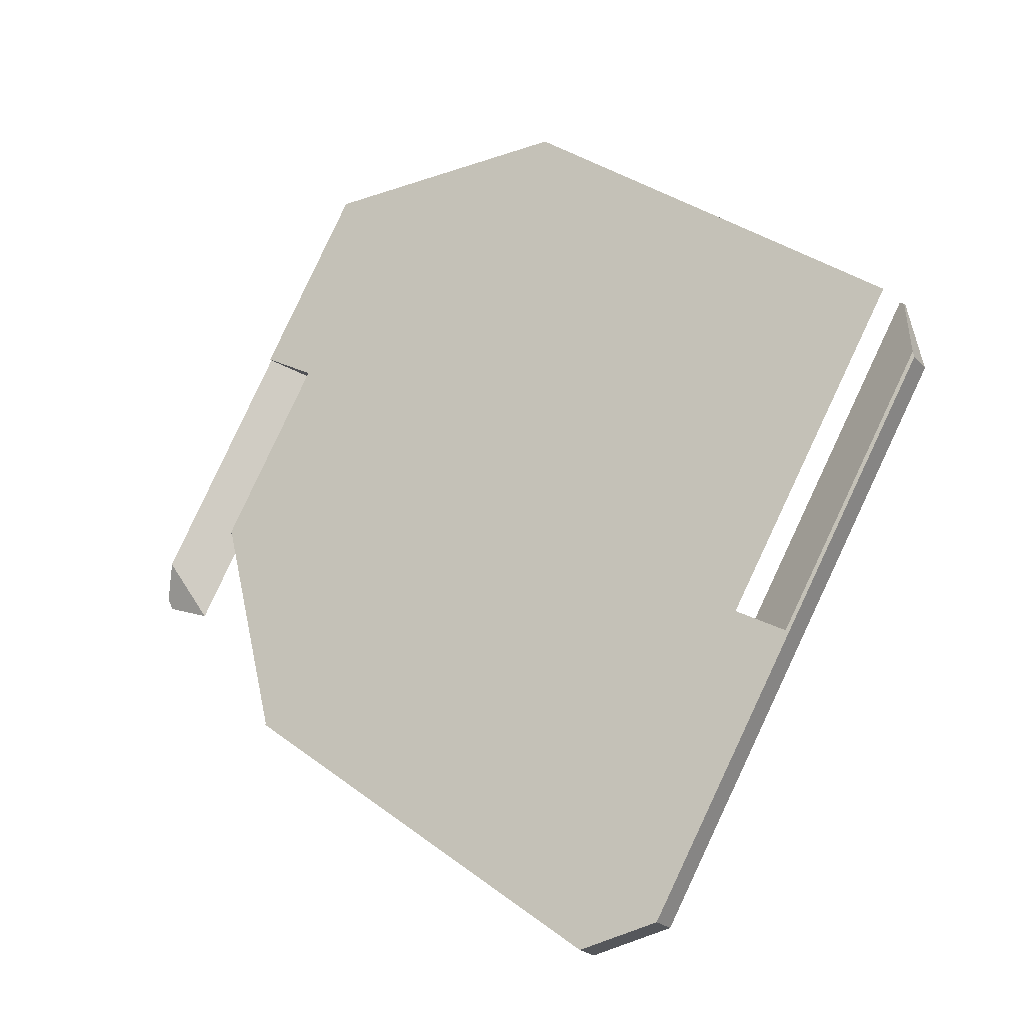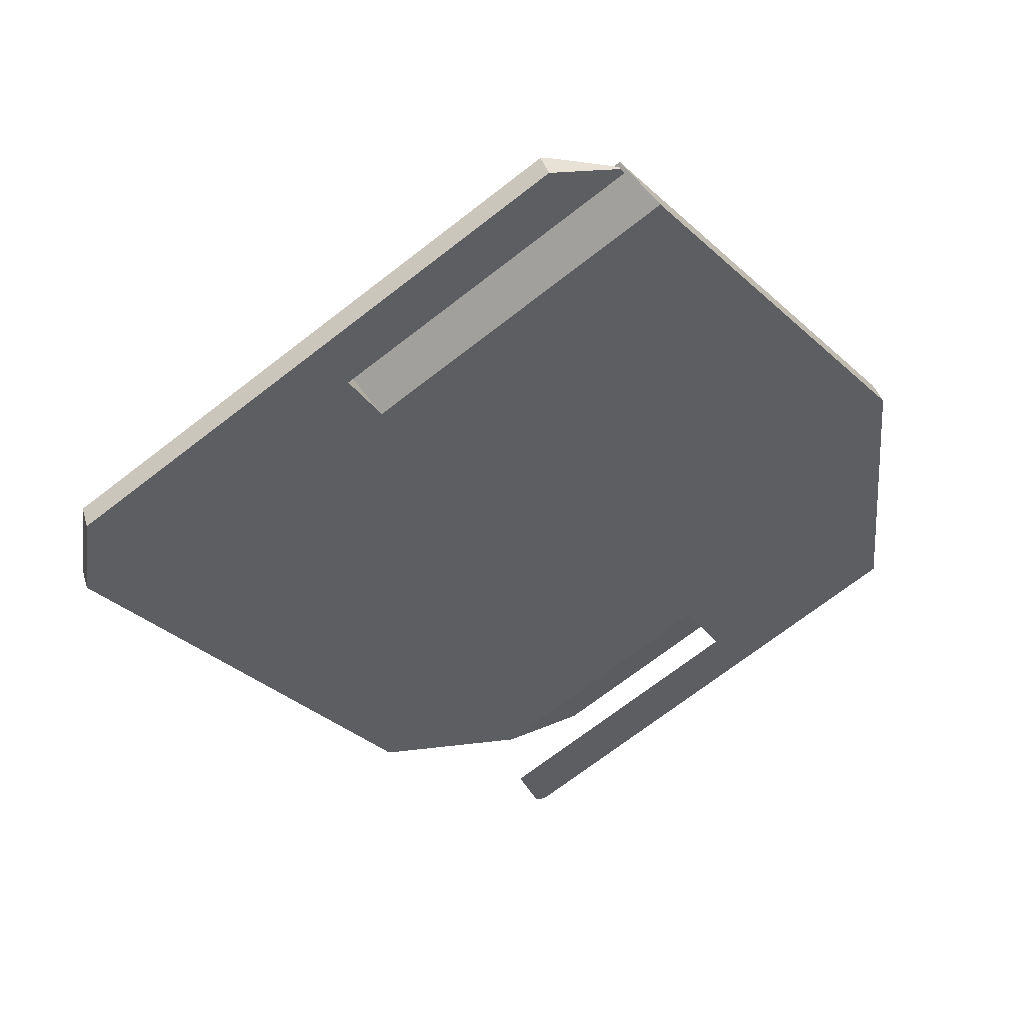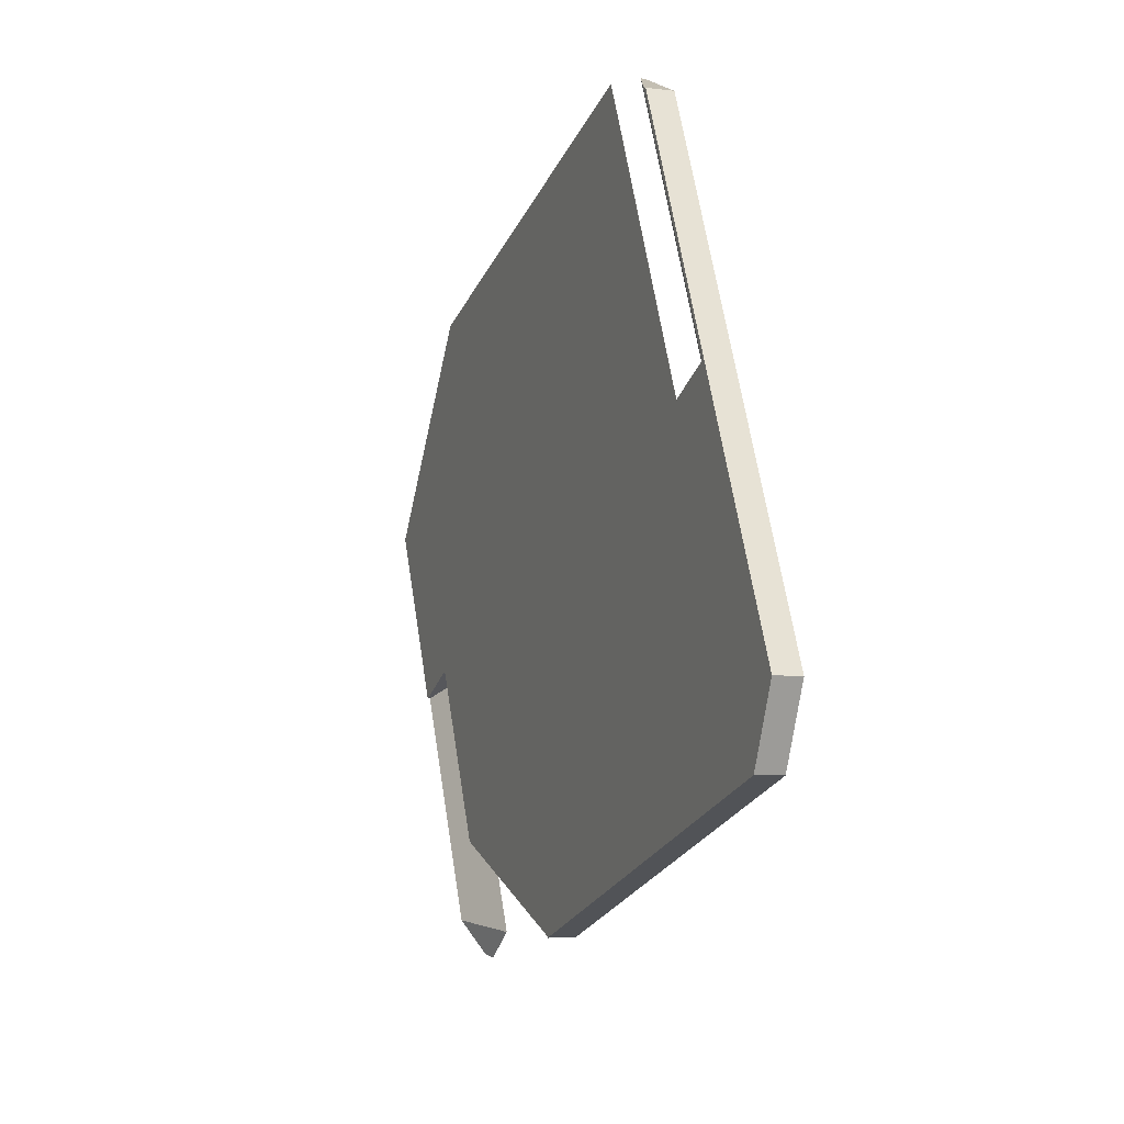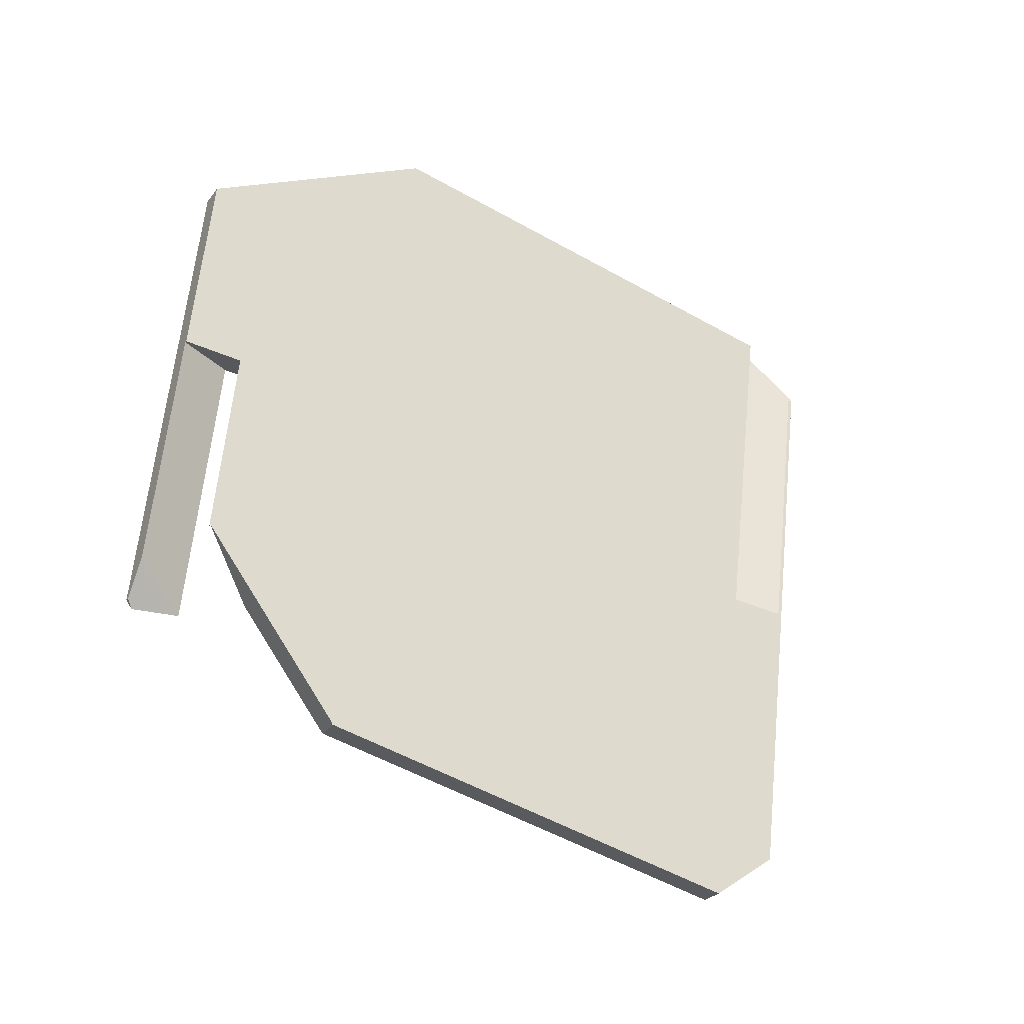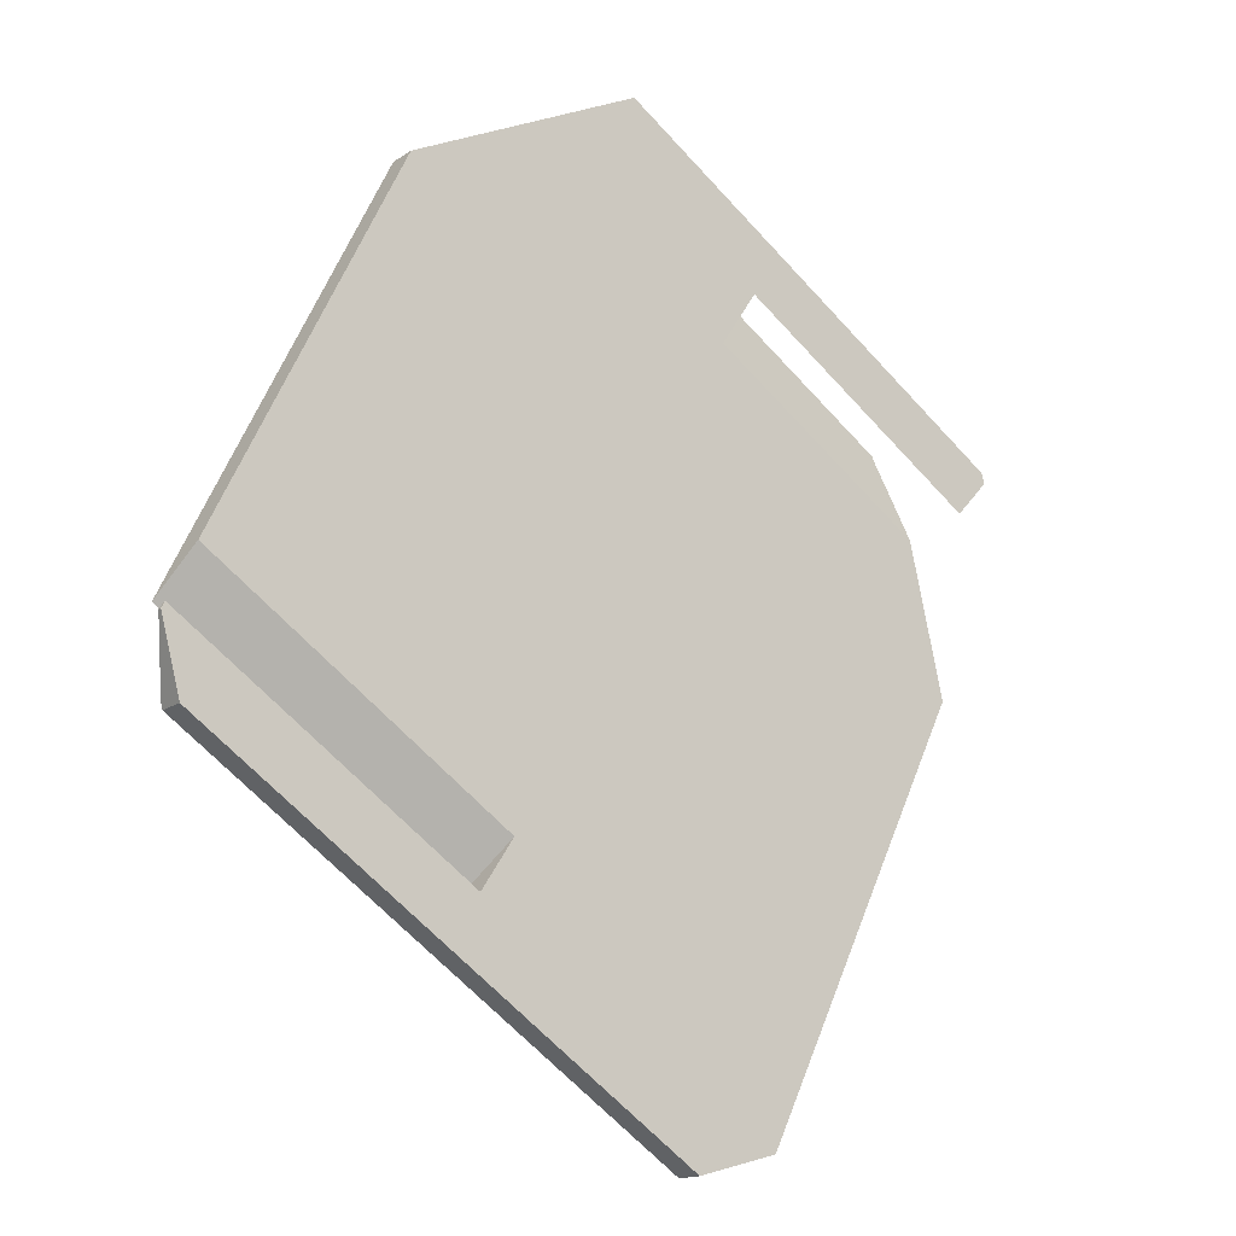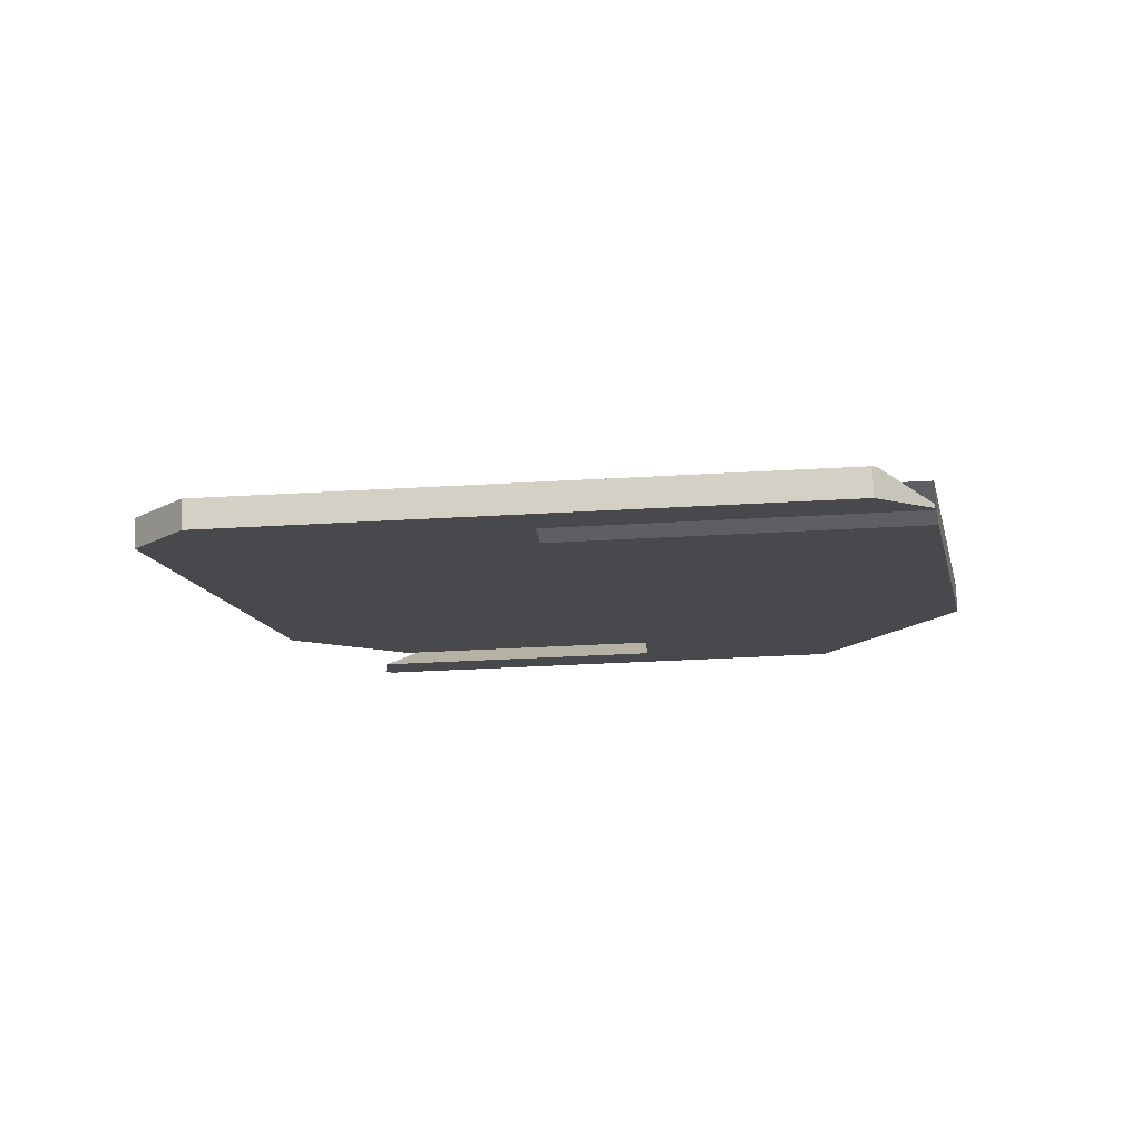
<metadata>
{"format":"obj","ext":"obj","renderer":"f3d","projection":"perspective","resolution":1024,"background":"white","views":[{"elev":-45.4,"azim":53.1,"up":"+Y"},{"elev":-71.6,"azim":82.6,"up":"+Z"},{"elev":-73.8,"azim":102.3,"up":"+Y"},{"elev":61.2,"azim":-39.3,"up":"+Z"},{"elev":8.7,"azim":161.8,"up":"+Y"},{"elev":-40.3,"azim":49.0,"up":"+Z"}]}
</metadata>
<code>
v 0.1752 -0.4094 -0.1308
v 0.3273 -0.2574 -0.1308
v 0.1786 -0.4128 -0.1219
v 0.3307 -0.2608 -0.1219
v 0.2166 -0.3748 -0.1219
v 0.2547 -0.3368 -0.1219
v 0.2927 -0.2988 -0.1219
v 0.2893 -0.2954 -0.1308
v 0.2513 -0.3334 -0.1308
v 0.2132 -0.3714 -0.1308
v 0.1468 -0.4094 -0.1199
v 0.1752 -0.4094 -0.1308
v 0.1502 -0.4128 -0.111
v 0.1786 -0.4128 -0.1219
v 0.1597 -0.4128 -0.1146
v 0.1691 -0.4128 -0.1183
v 0.1657 -0.4094 -0.1272
v 0.1563 -0.4094 -0.1236
v 0.2415 -0.3215 -0.111
v 0.2264 -0.3064 -0.111
v 0.2493 -0.2836 -0.111
v 0.2721 -0.2607 -0.111
v 0.2949 -0.2379 -0.111
v 0.3178 -0.2151 -0.111
v 0.3312 -0.2319 -0.111
v 0.3088 -0.2543 -0.111
v 0.2863 -0.2767 -0.111
v 0.2639 -0.2991 -0.111
v 0.2548 -0.3348 -0.1212
v 0.2397 -0.3197 -0.1212
v 0.2621 -0.2974 -0.1212
v 0.2844 -0.275 -0.1212
v 0.3068 -0.2527 -0.1212
v 0.3291 -0.2303 -0.1212
v 0.33 -0.2315 -0.1212
v 0.331 -0.2326 -0.1212
v 0.331 -0.2456 -0.1212
v 0.331 -0.2587 -0.1212
v 0.2929 -0.2967 -0.1212
v 0.2548 -0.3348 -0.1212
v 0.2264 -0.3064 -0.111
v 0.2415 -0.3215 -0.111
v 0.2397 -0.3197 -0.1212
v 0.3305 -0.2322 -0.1224
v 0.3291 -0.2303 -0.1212
v 0.331 -0.2326 -0.1212
v 0.3298 -0.2312 -0.1218
v 0.33 -0.2315 -0.1212
v 0.3273 -0.2574 -0.1308
v 0.3305 -0.2322 -0.1224
v 0.3307 -0.2608 -0.1219
v 0.331 -0.2326 -0.1212
v 0.331 -0.2587 -0.1212
v 0.3289 -0.2448 -0.1266
v 0.331 -0.2456 -0.1212
v 0.1288 -0.1686 -0.02126
v 0.1136 -0.1534 -0.009666
v 0.1041 -0.1439 0.008094
v 0.1184 -0.1582 -0.00179
v 0.1044 -0.1442 0.008879
v 0.03785 -0.2292 -0.009666
v 0.02478 -0.2201 -0.001236
v 0.03132 -0.2246 -0.005451
v 0.03785 -0.2244 -0.005226
v 0.03785 -0.2196 -0.000786
v 0.03785 -0.2149 0.003654
v 0.03785 -0.2101 0.008094
v 0.02584 -0.2171 0.001545
v 0.02531 -0.2186 0.0001545
v 0.03185 -0.2136 0.00482
v 0.03785 -0.2292 -0.009666
v 0.1136 -0.1534 -0.009666
v 0.07574 -0.1913 -0.009666
v 0.03785 -0.2101 0.008094
v 0.03785 -0.2149 0.003654
v 0.03785 -0.2196 -0.000786
v 0.03785 -0.2244 -0.005226
v 0.1041 -0.1439 0.008094
v 0.07098 -0.177 0.008094
v 0.02524 -0.2165 -4.315e-05
v 0.02478 -0.2201 -0.001236
v 0.02584 -0.2171 0.001545
v 0.02501 -0.2183 -0.0006396
v 0.02531 -0.2186 0.0001545
v 0.3312 -0.2319 -0.111
v 0.2408 -0.1104 -0.03026
v 0.3178 -0.2151 -0.111
v 0.2374 -0.107 -0.03918
v 0.2642 -0.143 -0.06313
v 0.291 -0.179 -0.08708
v 0.3086 -0.2015 -0.09084
v 0.286 -0.1712 -0.07065
v 0.2634 -0.1408 -0.05045
v 0.1524 -0.08942 -4.315e-05
v 0.02524 -0.2165 -4.315e-05
v 0.1558 -0.09282 0.008879
v 0.02584 -0.2171 0.001545
v 0.1044 -0.1442 0.008879
v 0.1041 -0.1439 0.008094
v 0.03785 -0.2101 0.008094
v 0.03185 -0.2136 0.00482
v 0.07098 -0.177 0.008094
v 0.05702 -0.1848 -4.315e-05
v 0.0888 -0.153 -4.315e-05
v 0.1206 -0.1212 -4.315e-05
v 0.1301 -0.1185 0.008879
v 0.2408 -0.1104 -0.03026
v 0.2374 -0.107 -0.03918
v 0.2161 -0.1026 -0.0294
v 0.1949 -0.09822 -0.01961
v 0.1736 -0.09382 -0.009828
v 0.1524 -0.08942 -4.315e-05
v 0.1558 -0.09282 0.008879
v 0.177 -0.09722 -0.0009057
v 0.1983 -0.1016 -0.01069
v 0.2195 -0.106 -0.02047
v 0.06753 -0.2096 -0.002018
v 0.06744 -0.2096 -0.002264
v 0.06691 -0.2097 -0.00179
v 0.06704 -0.2096 -0.001908
v 0.06717 -0.2096 -0.002027
v 0.0673 -0.2096 -0.002145
v 0.06732 -0.2096 -0.001942
v 0.06711 -0.2096 -0.001866
v 0.06748 -0.2096 -0.002141
v 0.05938 -0.291 -0.03218
v 0.0601 -0.291 -0.03022
v 0.05947 -0.291 -0.0311
v 0.05956 -0.291 -0.03003
v 0.05974 -0.291 -0.0312
v 0.1468 -0.4094 -0.1199
v 0.05956 -0.291 -0.03003
v 0.1049 -0.3519 -0.07052
v 0.1502 -0.4128 -0.111
v 0.05664 -0.2883 -0.03937
v 0.05938 -0.291 -0.03218
v 0.05947 -0.291 -0.0311
v 0.1242 -0.3791 -0.0998
v 0.1017 -0.3488 -0.07966
v 0.07917 -0.3186 -0.05951
v 0.08222 -0.3215 -0.05027
v 0.1275 -0.3824 -0.09077
v 0.06141 -0.236 -0.02126
v 0.1184 -0.1582 -0.00179
v 0.1288 -0.1686 -0.02126
v 0.08388 -0.2135 -0.02126
v 0.1064 -0.1911 -0.02126
v 0.1012 -0.1753 -0.00179
v 0.08407 -0.1925 -0.00179
v 0.06691 -0.2097 -0.00179
v 0.06744 -0.2096 -0.002264
v 0.06704 -0.2096 -0.001908
v 0.06717 -0.2096 -0.002027
v 0.0673 -0.2096 -0.002145
v 0.1383 -0.186 -0.03152
v 0.1889 -0.1458 -0.03545
v 0.1277 -0.2799 -0.06326
v 0.1782 -0.2396 -0.0672
v 0.2288 -0.1994 -0.07113
v 0.1676 -0.3335 -0.09894
v 0.3305 -0.2322 -0.1224
v 0.3298 -0.2312 -0.1218
v 0.3291 -0.2303 -0.1212
v 0.02524 -0.2165 -4.315e-05
v 0.02501 -0.2183 -0.0006396
v 0.02478 -0.2201 -0.001236
v 0.3273 -0.2574 -0.1308
v 0.3289 -0.2448 -0.1266
v 0.1752 -0.4094 -0.1308
v 0.2132 -0.3714 -0.1308
v 0.2513 -0.3334 -0.1308
v 0.2893 -0.2954 -0.1308
v 0.1468 -0.4094 -0.1199
v 0.1563 -0.4094 -0.1236
v 0.1657 -0.4094 -0.1272
v 0.2264 -0.3064 -0.111
v 0.2493 -0.2836 -0.111
v 0.2721 -0.2607 -0.111
v 0.2949 -0.2379 -0.111
v 0.3178 -0.2151 -0.111
v 0.3068 -0.2527 -0.1212
v 0.2844 -0.275 -0.1212
v 0.2621 -0.2974 -0.1212
v 0.2397 -0.3197 -0.1212
v 0.291 -0.179 -0.08708
v 0.2642 -0.143 -0.06313
v 0.2374 -0.107 -0.03918
v 0.03785 -0.2292 -0.009666
v 0.07574 -0.1913 -0.009666
v 0.1136 -0.1534 -0.009666
v 0.1288 -0.1686 -0.02126
v 0.1064 -0.1911 -0.02126
v 0.08388 -0.2135 -0.02126
v 0.06141 -0.236 -0.02126
v 0.03132 -0.2246 -0.005451
v 0.2161 -0.1026 -0.0294
v 0.1949 -0.09822 -0.01961
v 0.1736 -0.09382 -0.009828
v 0.1524 -0.08942 -4.315e-05
v 0.1206 -0.1212 -4.315e-05
v 0.0888 -0.153 -4.315e-05
v 0.05702 -0.1848 -4.315e-05
v 0.05664 -0.2883 -0.03937
v 0.07917 -0.3186 -0.05951
v 0.1017 -0.3488 -0.07966
v 0.1242 -0.3791 -0.0998
v 0.09119 -0.2296 -0.01867
v 0.1417 -0.1894 -0.0226
v 0.1923 -0.1492 -0.02653
v 0.1311 -0.2833 -0.05434
v 0.1817 -0.243 -0.05828
v 0.2322 -0.2028 -0.06221
v 0.171 -0.3369 -0.09002
v 0.2216 -0.2967 -0.09395
v 0.2721 -0.2564 -0.09788
v 0.3307 -0.2608 -0.1219
v 0.331 -0.2587 -0.1212
v 0.1786 -0.4128 -0.1219
v 0.2166 -0.3748 -0.1219
v 0.2547 -0.3368 -0.1219
v 0.2927 -0.2988 -0.1219
v 0.1502 -0.4128 -0.111
v 0.1597 -0.4128 -0.1146
v 0.1691 -0.4128 -0.1183
v 0.2415 -0.3215 -0.111
v 0.2639 -0.2991 -0.111
v 0.2863 -0.2767 -0.111
v 0.3088 -0.2543 -0.111
v 0.3312 -0.2319 -0.111
v 0.2929 -0.2967 -0.1212
v 0.2548 -0.3348 -0.1212
v 0.3086 -0.2015 -0.09084
v 0.286 -0.1712 -0.07065
v 0.2634 -0.1408 -0.05045
v 0.2408 -0.1104 -0.03026
v 0.1184 -0.1582 -0.00179
v 0.1012 -0.1753 -0.00179
v 0.08407 -0.1925 -0.00179
v 0.06691 -0.2097 -0.00179
v 0.1044 -0.1442 0.008879
v 0.2195 -0.106 -0.02047
v 0.1983 -0.1016 -0.01069
v 0.177 -0.09722 -0.0009057
v 0.1558 -0.09282 0.008879
v 0.1301 -0.1185 0.008879
v 0.06753 -0.2096 -0.002018
v 0.06381 -0.2503 -0.01612
v 0.0601 -0.291 -0.03022
v 0.06711 -0.2096 -0.001866
v 0.06732 -0.2096 -0.001942
v 0.05956 -0.291 -0.03003
v 0.08222 -0.3215 -0.05027
v 0.1049 -0.3519 -0.07052
v 0.1275 -0.3824 -0.09077
v 0.06753 -0.2096 -0.002018
v 0.05664 -0.2883 -0.03937
v 0.05938 -0.291 -0.03218
v 0.06744 -0.2096 -0.002264
v 0.06141 -0.236 -0.02126
v 0.0601 -0.291 -0.03022
v 0.06381 -0.2503 -0.01612
v 0.06748 -0.2096 -0.002141
v 0.05974 -0.291 -0.0312
f 10 5 3 1
f 8 7 6 9
f 2 4 7 8
f 9 6 5 10
f 18 15 13 11
f 12 14 16 17
f 17 16 15 18
f 27 28 21
f 19 20 28
f 21 28 20
f 27 21 22
f 23 24 25
f 27 22 26
f 23 26 22
f 25 26 23
f 31 39 32
f 33 32 39
f 29 31 30
f 39 31 29
f 37 36 35
f 37 35 34
f 38 37 33
f 34 33 37
f 39 38 33
f 42 40 43
f 43 41 42
f 48 44 47
f 47 45 48
f 44 48 46
f 55 49 54
f 52 54 50
f 55 53 51
f 55 54 52
f 51 49 55
f 57 56 59
f 59 60 58
f 57 59 58
f 63 61 64
f 69 62 63
f 64 65 63
f 65 69 63
f 70 66 67
f 65 68 69
f 68 65 70
f 70 65 66
f 73 77 71
f 79 75 76
f 76 77 73
f 73 72 78 79
f 79 74 75
f 73 79 76
f 84 80 83
f 81 84 83
f 82 80 84
f 90 92 91 87
f 88 86 93 89
f 89 93 92 90
f 87 91 85
f 105 104 101
f 101 104 97
f 95 97 103
f 104 103 97
f 101 94 105
f 106 96 99
f 94 101 99
f 98 106 99
f 102 101 100
f 99 101 102
f 96 94 99
f 111 112 113
f 110 111 114
f 113 114 111
f 115 110 114
f 109 115 116
f 109 116 108
f 107 108 116
f 110 115 109
f 123 122 125
f 125 122 118
f 123 125 117
f 121 123 124
f 121 124 120
f 119 120 124
f 122 123 121
f 128 130 126
f 129 127 128
f 130 128 127
f 140 136 135
f 139 136 140
f 138 142 133 139
f 131 134 142 138
f 136 139 133
f 141 132 137
f 136 133 141
f 136 141 137
f 146 143 151
f 153 149 154
f 153 152 149
f 149 152 150
f 149 151 154
f 146 149 148 147
f 147 148 144 145
f 151 149 146
f 159 158 155 156
f 158 160 157
f 165 164 195
f 166 165 195
f 202 201 189
f 164 202 195
f 195 202 188
f 157 203 194
f 192 157 193
f 194 193 157
f 202 189 188
f 155 157 192
f 157 204 203
f 201 190 189
f 191 190 200
f 201 200 190
f 200 199 156
f 199 198 156
f 198 197 156
f 191 200 156
f 155 192 191
f 197 196 156
f 187 156 196
f 185 159 186
f 186 156 187
f 186 159 156
f 159 177 158
f 155 191 156
f 155 158 157
f 160 205 204 157
f 160 206 205
f 176 158 177
f 160 176 170
f 176 160 158
f 175 206 160
f 177 159 178
f 175 160 169
f 174 206 175
f 170 184 171
f 170 176 184
f 160 170 169
f 174 173 206
f 171 184 183
f 185 179 159
f 159 179 178
f 180 179 185
f 163 162 168
f 172 183 182
f 171 183 172
f 181 172 182
f 161 168 162
f 181 163 168
f 181 168 167
f 167 172 181
f 211 208 207 210
f 212 209 208 211
f 214 211 210 213
f 215 212 211 214
f 238 239 249
f 246 238 250
f 249 250 238
f 207 238 246
f 248 251 252
f 210 248 252
f 207 247 210
f 248 210 247
f 237 238 207
f 246 247 207
f 210 252 253
f 208 236 237
f 245 240 236
f 243 244 245
f 245 209 243
f 209 245 236
f 242 243 209
f 208 209 236
f 241 242 209
f 241 209 235
f 234 235 209
f 234 209 212
f 208 237 207
f 213 253 254
f 224 213 254
f 214 213 225
f 213 219 225
f 225 226 214
f 222 223 254
f 213 224 218
f 219 213 218
f 231 225 220
f 220 225 219
f 221 231 220
f 224 254 223
f 215 232 212
f 227 228 215
f 228 232 215
f 212 232 233
f 228 229 232
f 234 212 233
f 221 230 231
f 216 230 221
f 217 230 216
f 215 226 227
f 215 214 226
f 253 213 210
f 261 255 262
f 262 258 261
f 259 261 258
f 257 259 256
f 259 263 260
f 259 257 263
f 261 259 260

</code>
